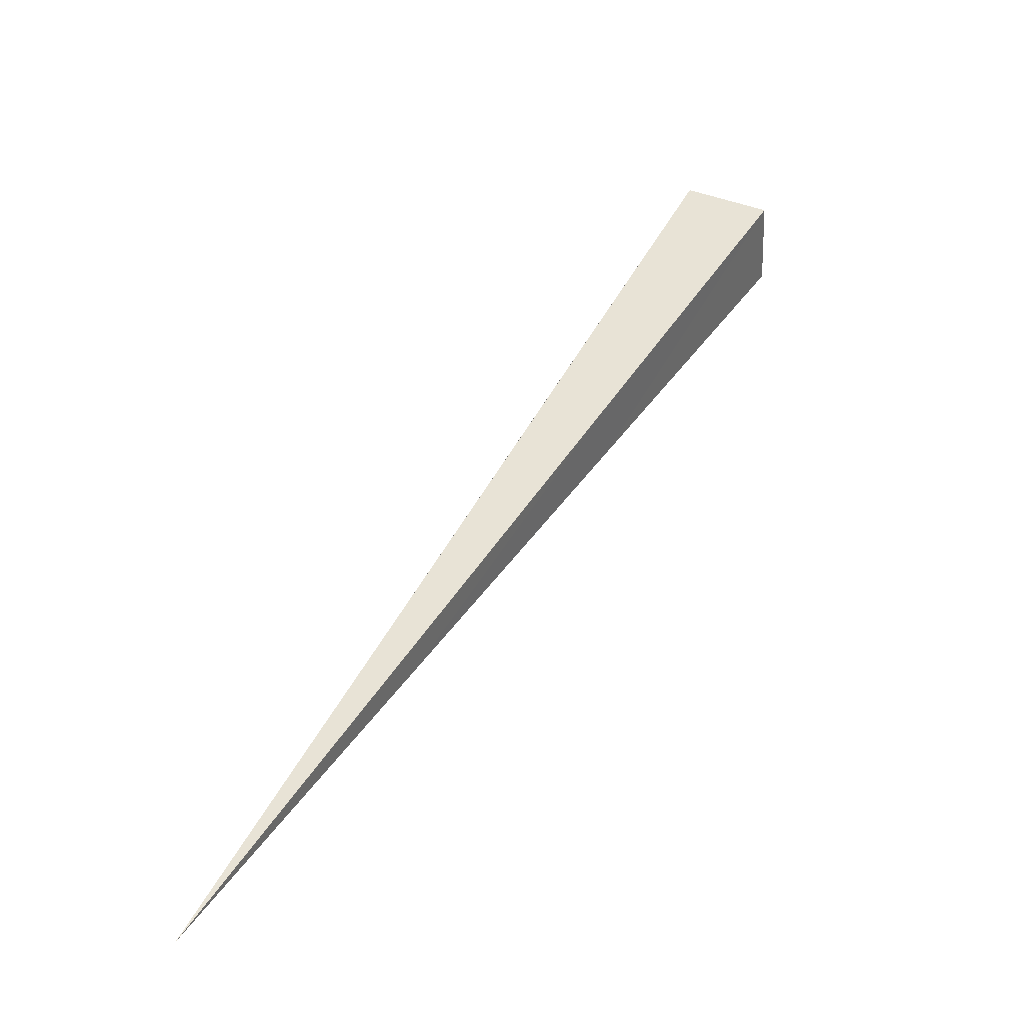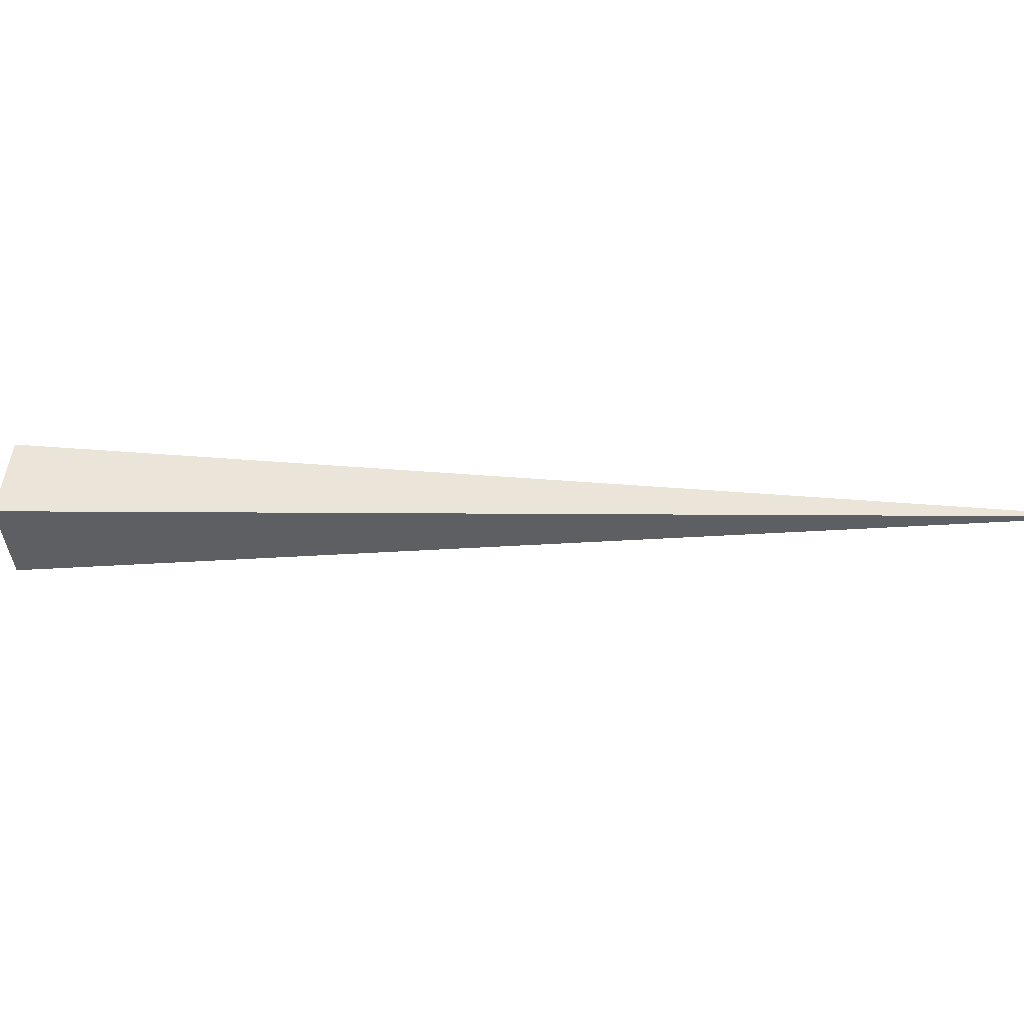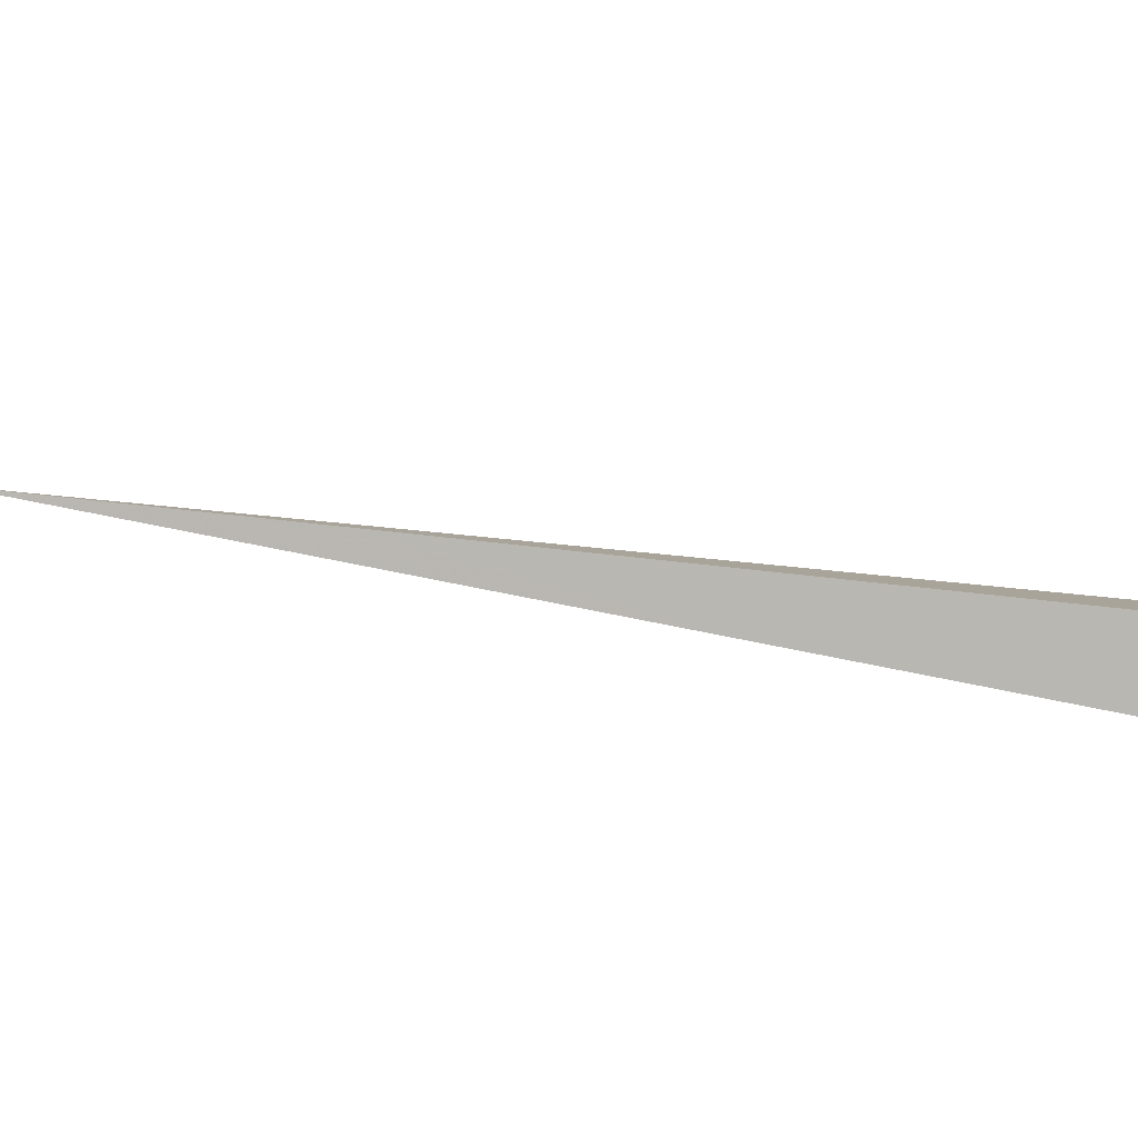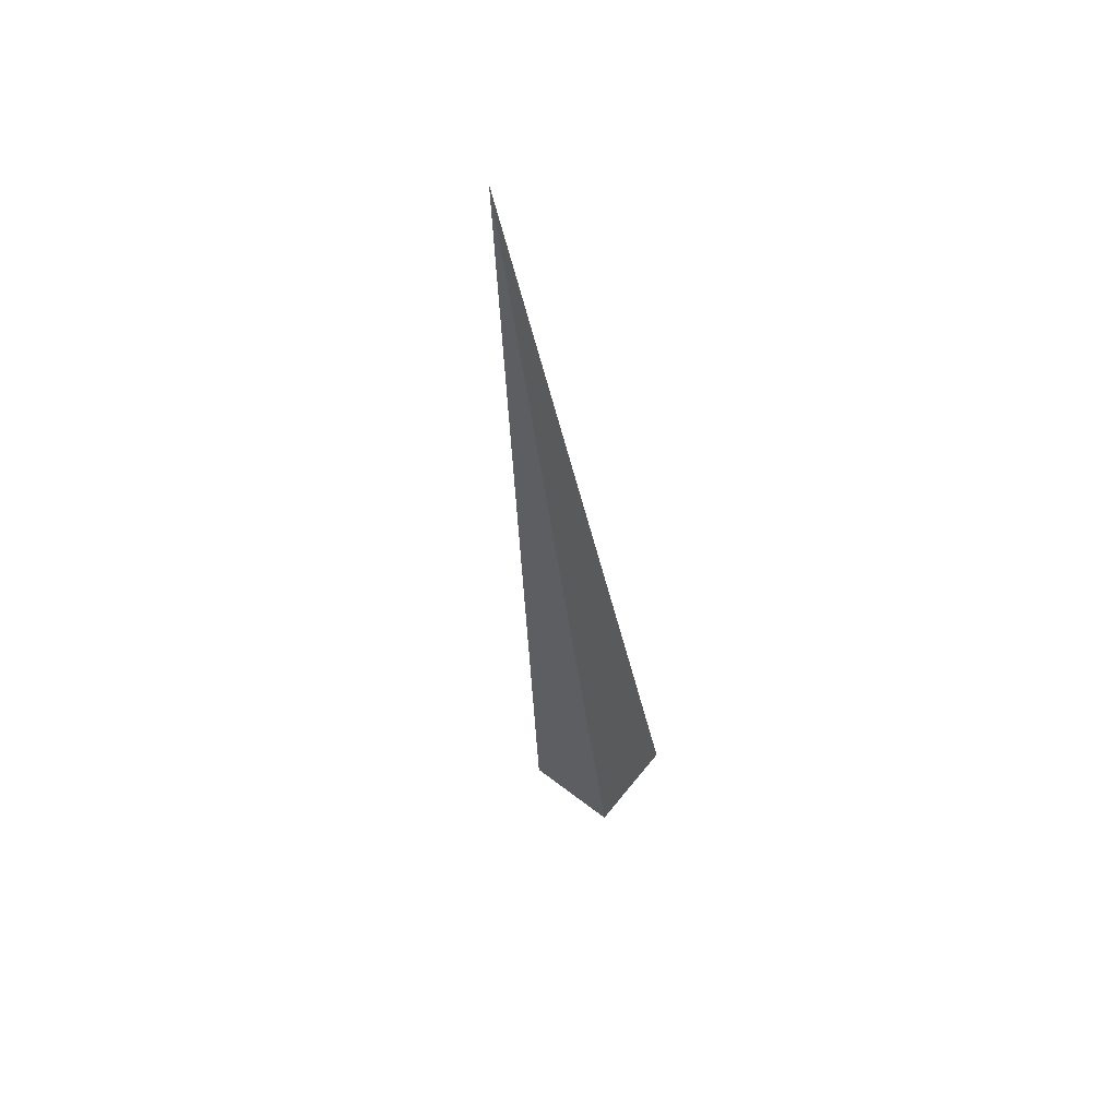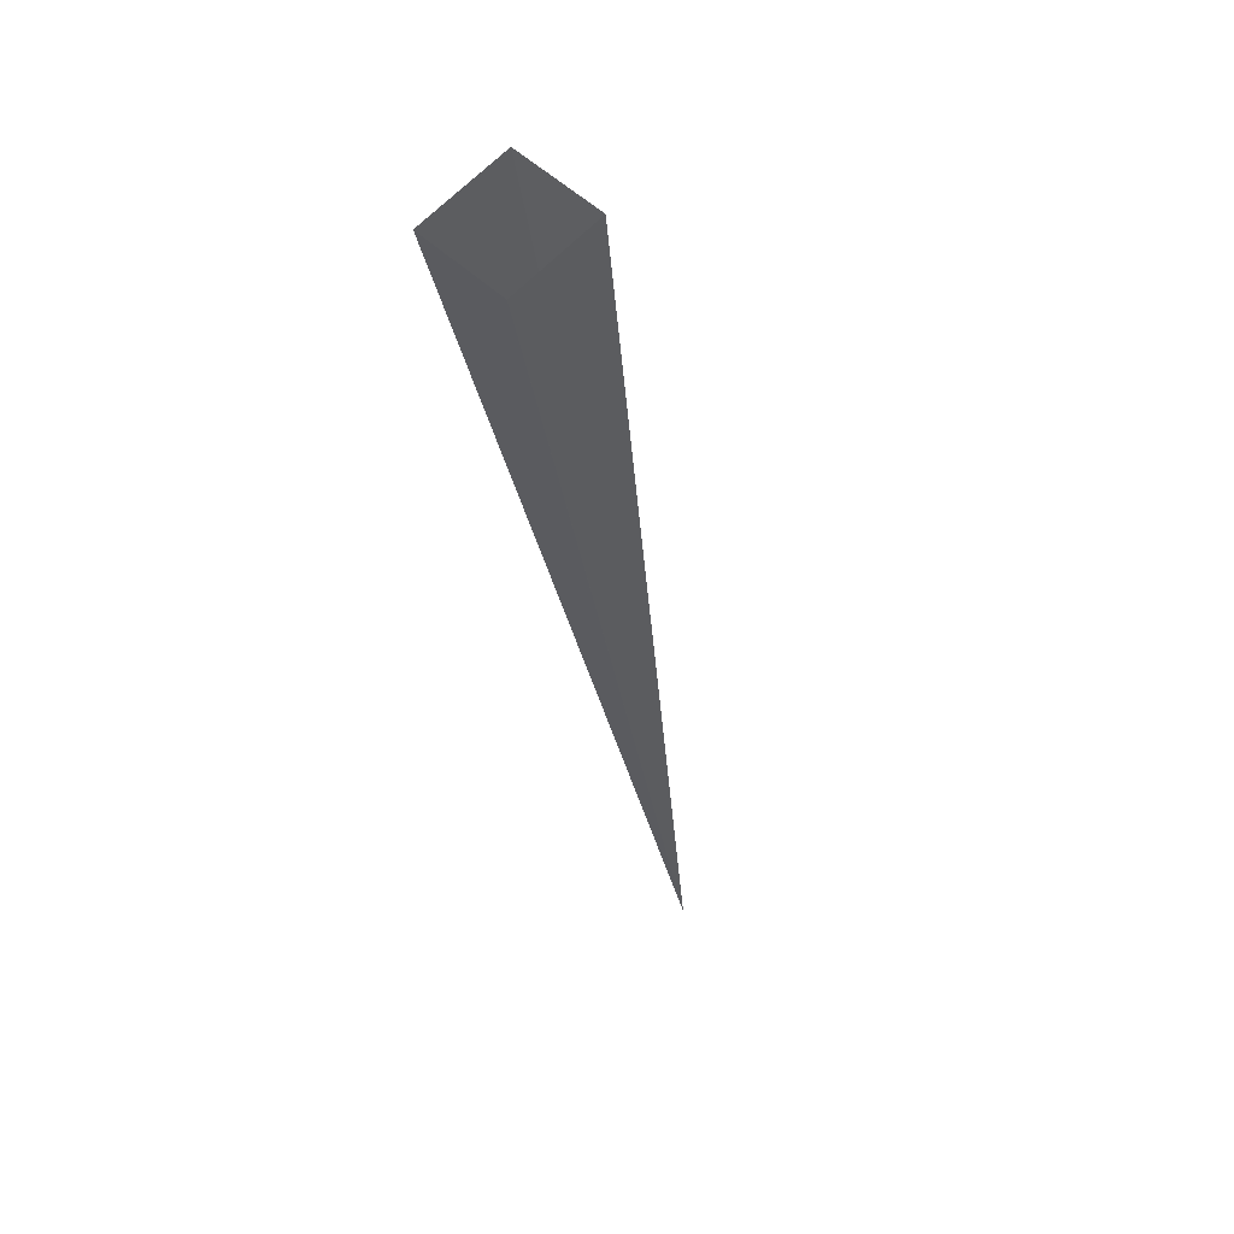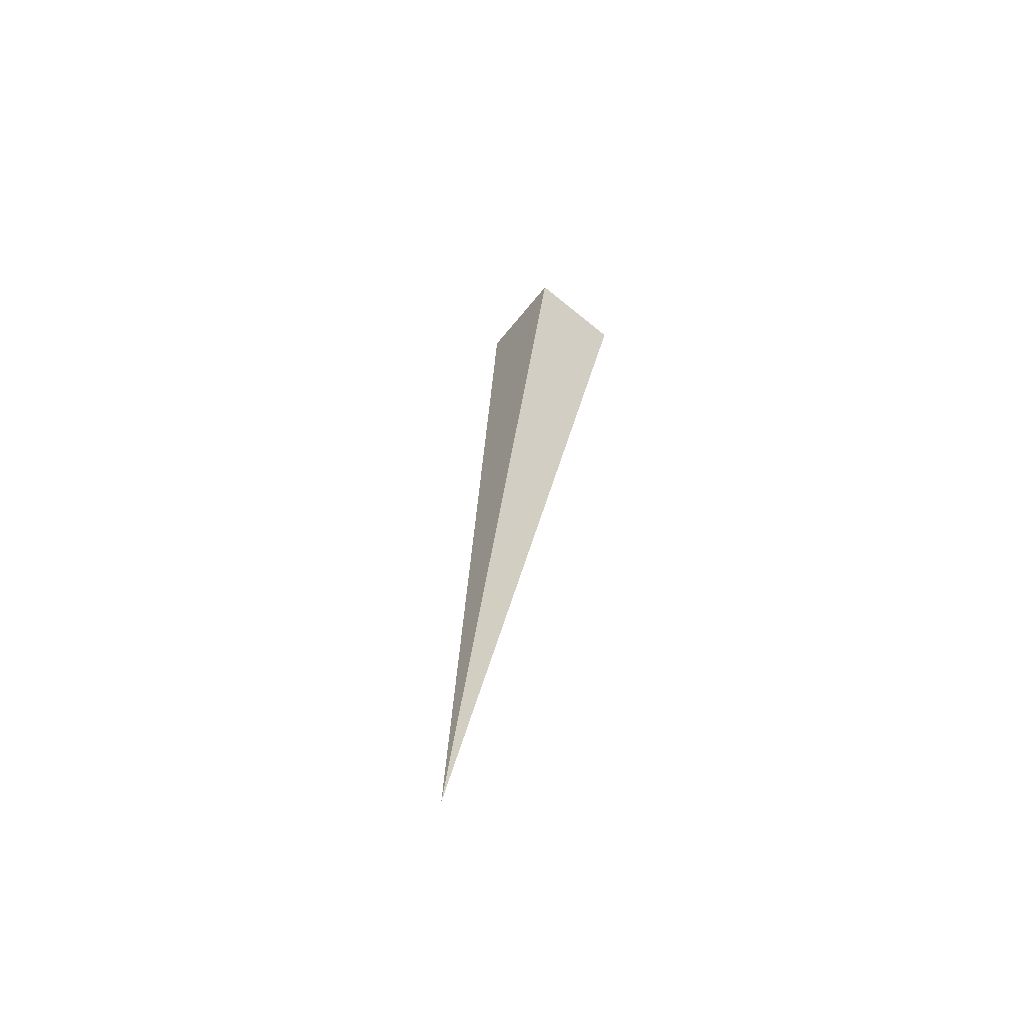
<metadata>
{"format":"obj","ext":"obj","renderer":"f3d","projection":"perspective","resolution":1024,"background":"white","views":[{"elev":-73.4,"azim":40.7,"up":"+Z"},{"elev":3.4,"azim":137.0,"up":"+Y"},{"elev":50.8,"azim":-40.4,"up":"+Y"},{"elev":-77.5,"azim":-82.4,"up":"+Z"},{"elev":-30.9,"azim":46.3,"up":"+Y"},{"elev":-28.3,"azim":-81.7,"up":"+Z"}]}
</metadata>
<code>
o fh2-holiday-base-jolly-x-snowmanCarrot
v 21.94 6.89 -225.9
v 22.18 6.87 -225.7
v 21.95 6.87 -225.9
v 22.15 6.911 -225.7
v 22.42 6.87 -225.4
v 22.37 6.931 -225.4
v 21.72 6.87 -226.2
v 22.12 6.87 -225.6
v 22.32 6.87 -225.4
v 21.92 6.87 -225.9
v 22.37 6.809 -225.4
v 22.15 6.83 -225.7
v 21.94 6.85 -225.9
v 22.05 6.84 -225.8
v 22.07 6.87 -225.8
f 1 2 3
f 2 4 5
f 4 6 5
f 3 7 1
f 2 1 4
f 8 4 1
f 4 9 6
f 10 8 1
f 1 7 10
f 9 4 8
f 9 8 11
f 8 10 12
f 12 11 8
f 7 13 10
f 13 12 10
f 14 15 5 11
f 7 15 14

</code>
